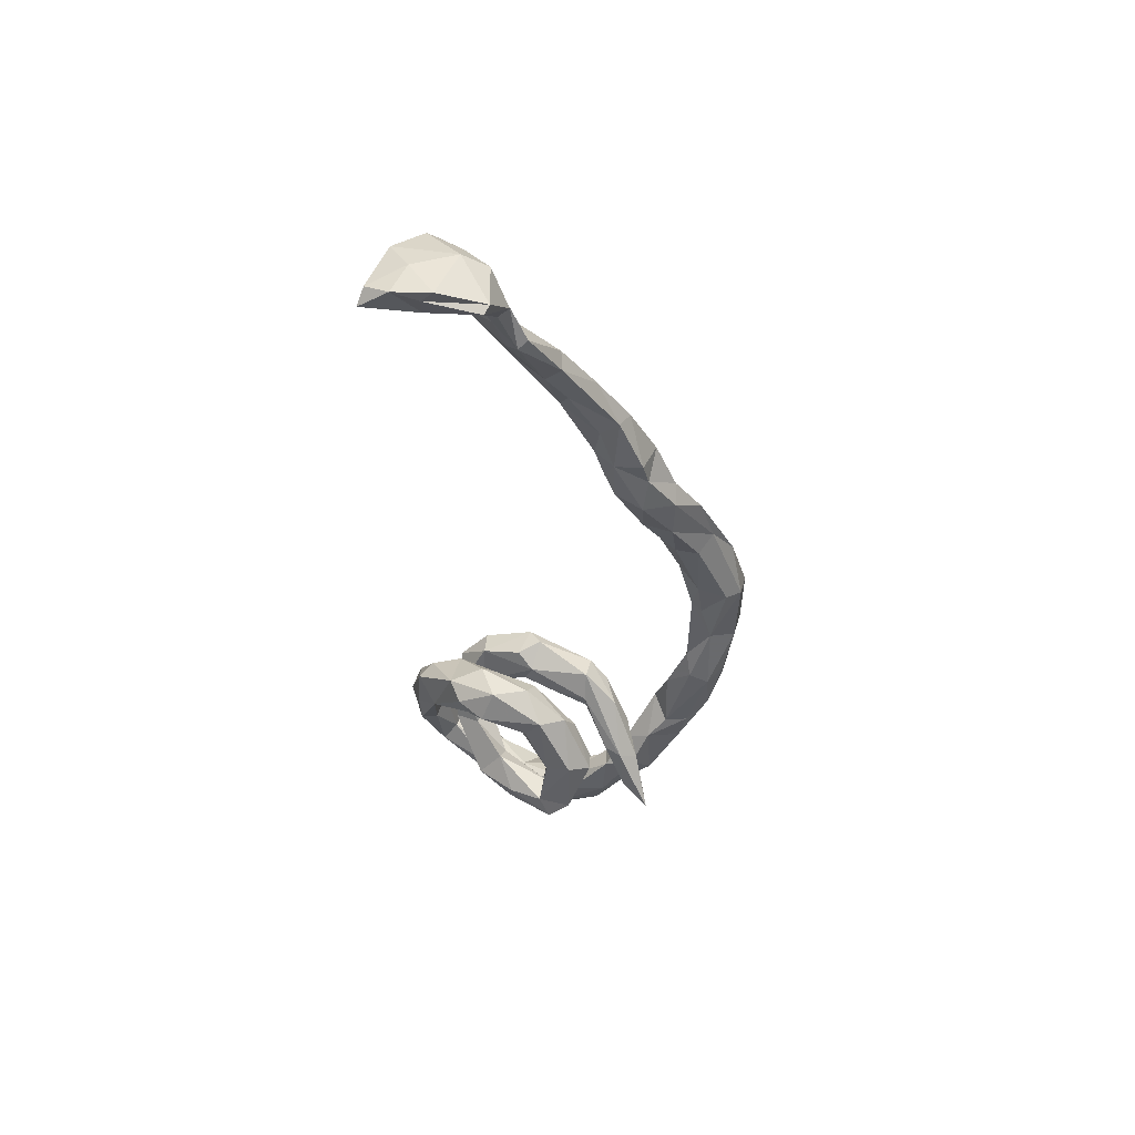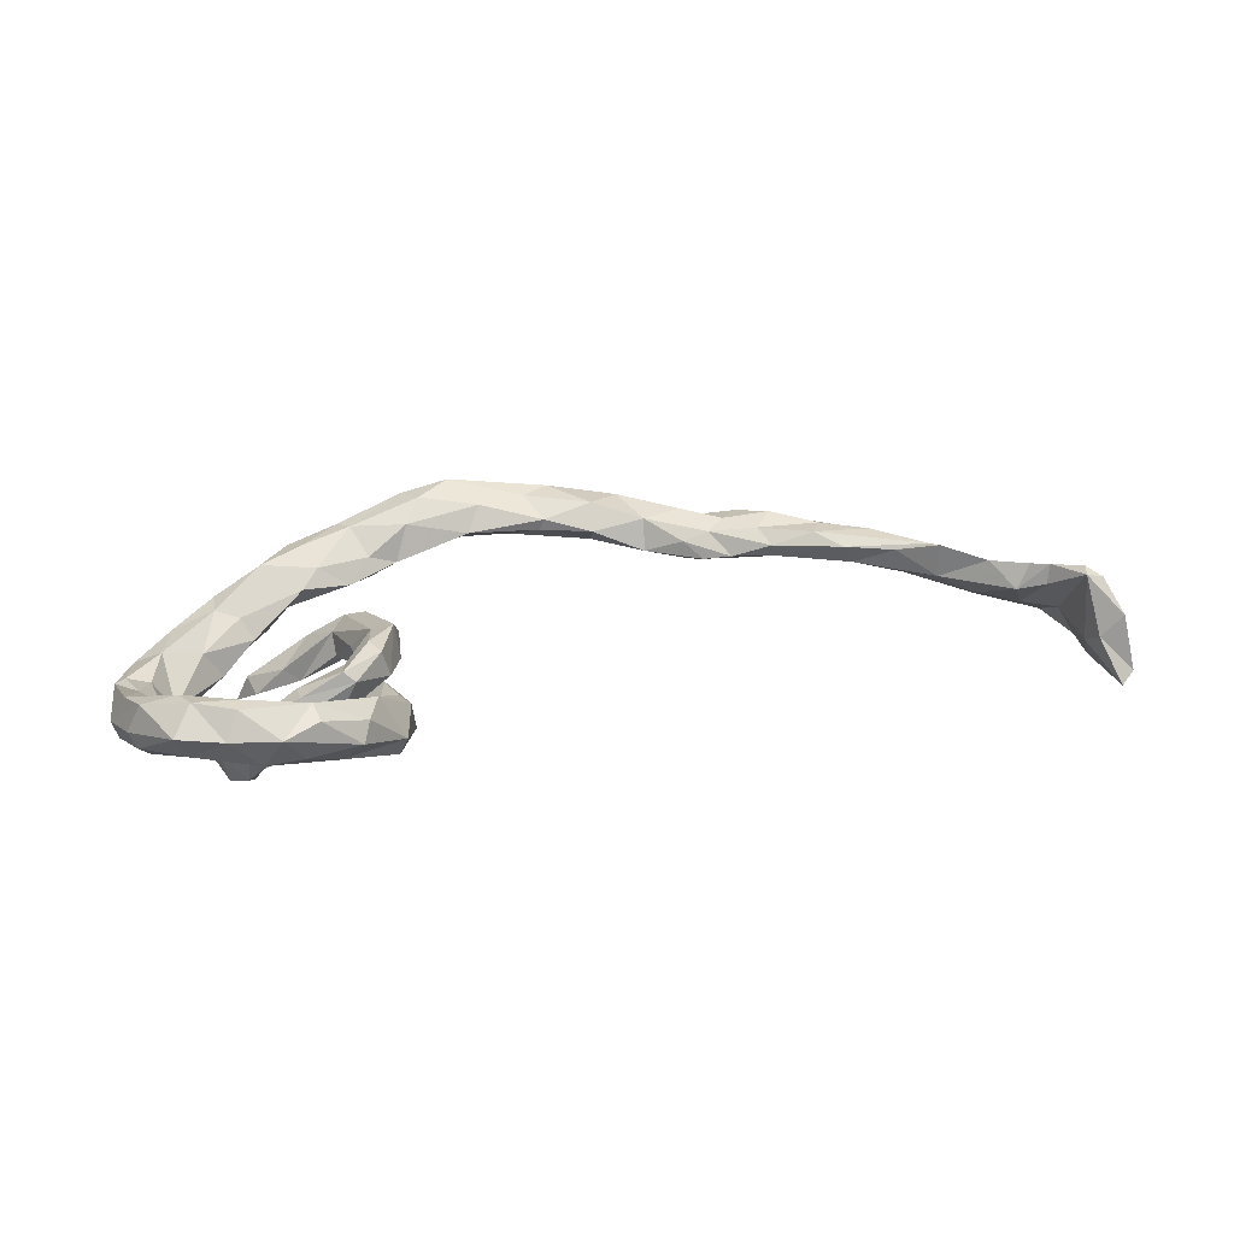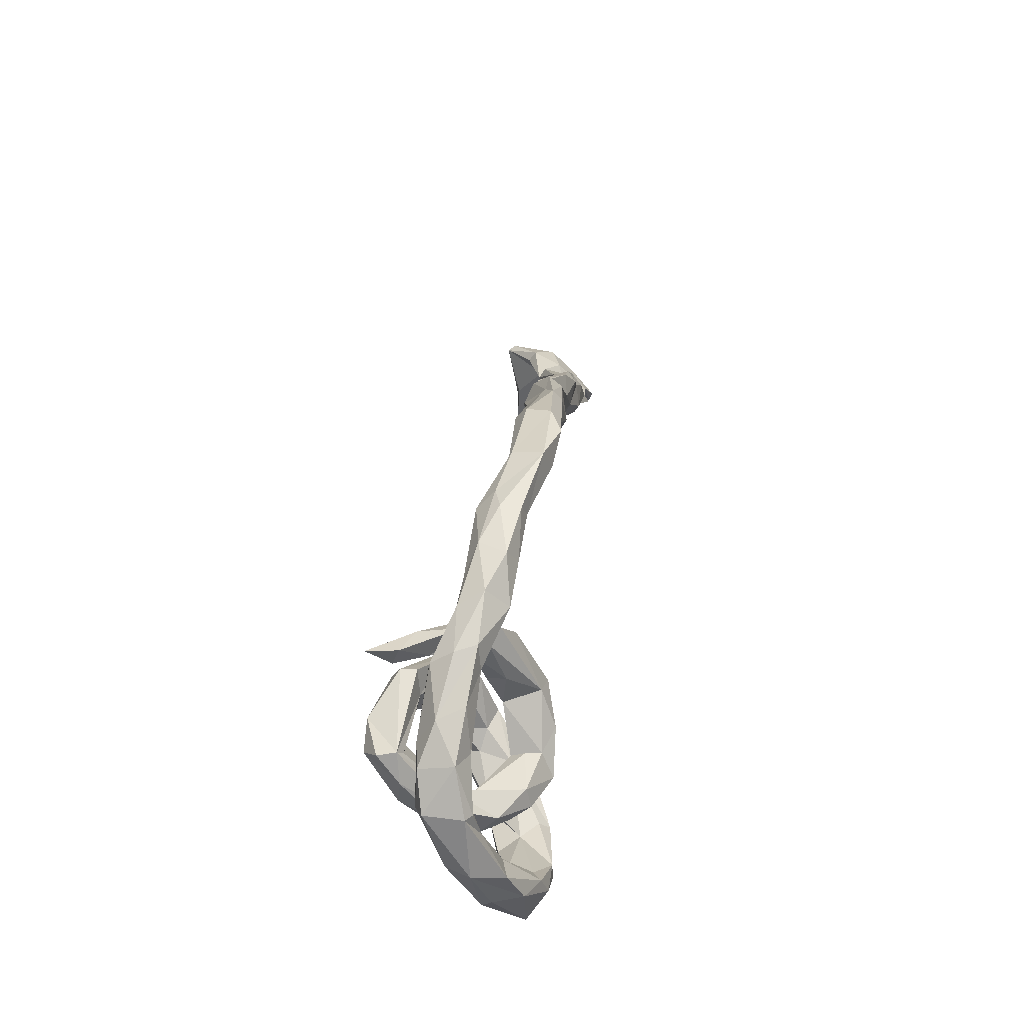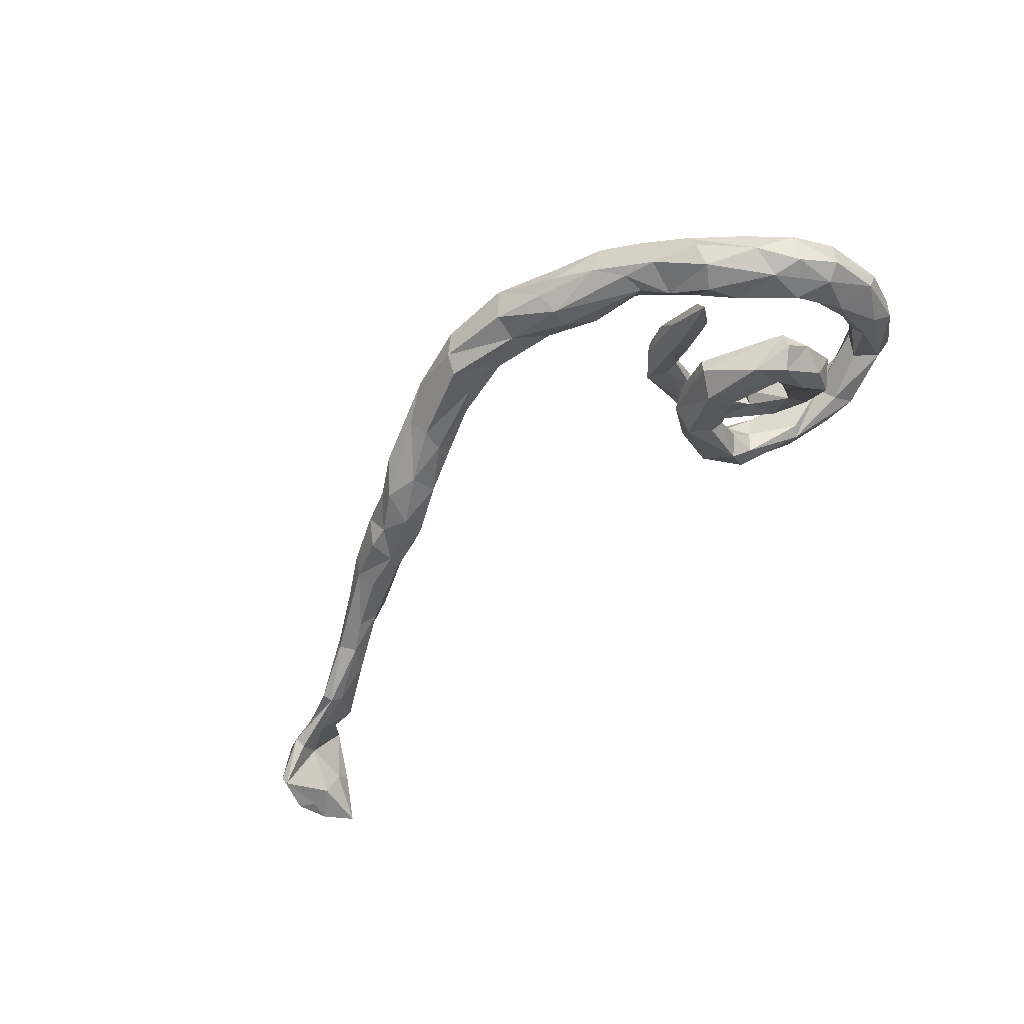
<metadata>
{"format":"obj","ext":"obj","renderer":"f3d","projection":"perspective","resolution":1024,"background":"white","views":[{"elev":-35.3,"azim":91.0,"up":"+Z"},{"elev":35.1,"azim":-15.8,"up":"+Z"},{"elev":34.7,"azim":-82.3,"up":"+Y"},{"elev":-54.7,"azim":-135.0,"up":"+Z"}]}
</metadata>
<code>
v 0.8674 -0.06976 -0.09834
v 0.8618 -0.07687 -0.1105
v 0.8108 -0.04867 -0.0523
v -0.3343 0.1373 -0.1409
v 0.8076 -0.06396 -0.06371
v 0.1933 0.2135 0.009895
v 0.2679 0.1709 -0.003975
v 0.07758 0.2612 0.007414
v 0.3247 0.1745 0.003619
v 0.2075 0.236 0.0362
v 0.06592 0.2858 0.02511
v 0.8746 -0.1541 -0.09825
v 0.8884 -0.1909 -0.09525
v 0.8946 -0.1362 -0.1032
v 0.8188 -0.09736 -0.04111
v 0.4191 0.1253 -0.0004836
v -0.1207 0.2657 0.005834
v 0.7185 -0.02918 -0.0232
v -0.1289 0.2385 -0.02015
v 0.3352 0.1252 -0.01246
v -0.04273 0.2803 0.01829
v -0.213 0.2437 -0.004275
v 0.4194 0.08324 0.002038
v 0.3826 0.1337 0.002592
v 0.2847 0.2141 0.03302
v -0.1178 0.209 -0.01354
v 0.08639 0.2169 0.01767
v 0.1996 0.1779 0.0127
v 0.4938 0.09147 0.0181
v -0.1553 0.2664 0.01703
v 0.3435 0.1746 0.03038
v -0.03541 0.2406 0.009394
v 0.7112 -0.04285 -0.03277
v 0.6289 0.01378 0.002285
v 0.1495 0.2697 0.05391
v 0.2501 0.2178 0.05674
v 0.7949 -0.06294 -0.005122
v -0.2481 0.1721 -0.02091
v 0.8425 -0.1541 -0.08748
v 0.4857 0.1072 0.04306
v 0.8807 -0.1069 -0.02606
v 0.02332 0.2244 0.01925
v 0.05143 0.2948 0.06247
v 0.2665 0.127 0.01207
v 0.5672 0.02008 0.006461
v -0.317 0.1293 -0.09785
v 0.6139 -0.01065 0.0005555
v 0.4082 0.1455 0.04601
v -0.2476 0.2073 -0.01957
v -0.2472 0.06928 -0.07526
v 0.8558 -0.07128 -0.024
v 0.6337 0.01187 0.03338
v 0.4878 0.06318 0.007766
v -0.251 0.04193 -0.1112
v 0.8863 -0.17 -0.04781
v -0.05712 0.2929 0.06505
v 0.3423 0.08489 0.01112
v 0.8279 -0.1668 -0.05204
v 0.7703 -0.07295 -0.03842
v 0.704 -0.05956 -0.01877
v 0.1262 0.1865 0.03598
v 0.5415 0.007966 0.0192
v 0.1538 0.2529 0.06723
v -0.08162 0.2038 0.00606
v 0.8785 -0.2239 -0.07575
v 0.3278 0.1591 0.05445
v -0.2289 0.007298 -0.1287
v 0.3818 0.121 0.05182
v 0.8594 -0.2336 -0.09182
v -0.2497 0.09314 -0.08895
v 0.02598 0.2095 0.03304
v -0.3182 0.005317 -0.1461
v 0.1147 0.2348 0.06723
v 0.5543 0.06104 0.04363
v 0.3174 0.104 0.03356
v 0.1325 0.185 0.05312
v -0.1215 0.2017 0.02342
v 0.2717 0.148 0.05348
v 0.04752 0.2322 0.0644
v -0.155 0.2648 0.0467
v -0.3092 0.09907 -0.1088
v -0.2629 0.1208 -0.08236
v 0.3802 0.06973 0.01847
v 0.3552 0.1035 0.04458
v 0.1966 0.1537 0.04046
v -0.2943 0.1956 -0.02141
v 0.4484 0.11 0.05904
v -0.03566 0.2583 0.07562
v -0.2512 0.04359 -0.08668
v 0.8355 -0.1929 -0.03145
v 0.01328 0.2863 0.08166
v 0.2032 0.1859 0.07005
v 0.4214 0.0809 0.0536
v -0.2318 0.2433 0.03676
v -0.2797 0.1423 -0.03352
v -0.2294 0.1064 -0.02703
v -0.1548 0.1731 0.0003038
v -0.1394 0.2438 0.05268
v 0.5722 0.02896 0.05773
v -0.3574 0.1462 -0.04829
v -0.372 -0.003881 -0.09501
v 0.5246 0.002751 0.05108
v -0.06105 0.2252 0.05394
v 0.5087 0.06765 0.05507
v 0.4331 0.05549 0.01987
v -0.324 -0.0438 -0.1303
v -0.3586 0.1692 -0.0157
v -0.2414 -0.03008 -0.1167
v 0.7301 -0.05735 0.009324
v 0.7864 -0.1131 0.01468
v -0.287 0.2199 0.01533
v -0.1981 0.1812 0.03197
v -0.333 0.115 -0.05511
v -0.2121 0.2169 0.05057
v 0.4329 0.0486 0.0411
v -0.2696 0.08619 -0.06422
v -0.3514 -0.02863 -0.1462
v 0.8423 -0.1069 0.02007
v 0.6458 -0.05288 0.01512
v 0.7619 -0.1029 0.04778
v -0.258 0.004238 -0.08217
v 0.4903 0.03706 0.06172
v -0.224 0.1551 0.01632
v -0.1837 0.0859 -0.02589
v -0.4205 0.0641 -0.05719
v -0.1998 0.05759 0.006291
v -0.3754 -0.009767 -0.1232
v -0.3513 0.06996 -0.04784
v 0.8268 -0.1405 0.05605
v -0.1791 0.07277 0.02123
v -0.2961 -0.01986 -0.09104
v -0.3023 0.106 -0.02074
v -0.1796 -0.06344 -0.0859
v -0.3372 -0.09296 -0.1055
v 0.6396 -0.03118 0.05793
v -0.2536 -0.0278 -0.08921
v 0.5918 -0.02135 0.04939
v 0.7086 -0.0796 0.04763
v -0.3459 0.1745 0.01472
v -0.1404 0.0378 0.003393
v 0.647 -0.04876 0.06464
v 0.8677 -0.1966 0.002087
v -0.3852 -0.04948 -0.08964
v 0.7416 -0.1113 0.0132
v -0.308 -0.1117 -0.05488
v -0.3168 0.1247 0.006492
v -0.2765 0.1865 0.04752
v 0.8495 -0.1543 0.04265
v -0.3223 -0.03504 -0.09223
v 0.7915 -0.1069 0.04402
v -0.4195 0.009668 -0.05694
v -0.1616 0.001488 -0.07183
v -0.4241 0.106 -0.03065
v -0.3496 0.1348 0.01874
v -0.1918 0.01793 -0.06132
v -0.4628 0.05396 -0.04969
v 0.8243 -0.1529 0.04958
v -0.409 0.1208 0.00817
v -0.1513 -0.03881 -0.08693
v -0.1994 0.03722 -0.01907
v -0.148 -0.04728 -0.01324
v -0.3751 0.07144 -0.005638
v -0.3599 -0.01533 -0.08805
v -0.1784 0.03559 -0.02089
v -0.1945 -0.0727 -0.06909
v -0.1762 -0.03249 -0.03964
v -0.1638 -0.1356 -0.06703
v -0.4663 0.06669 0.001822
v -0.1838 -0.1182 -0.0423
v -0.4292 0.05794 0.01657
v -0.3696 -0.09526 -0.09699
v -0.4708 -0.00668 -0.05228
v -0.1194 -0.1153 -0.04719
v -0.4236 -0.009047 -0.03032
v -0.1244 -0.05923 -0.03667
v -0.331 -0.104 -0.03034
v -0.4511 -0.06307 -0.03666
v -0.1818 -0.01919 -0.0001444
v -0.4966 0.004834 -0.03903
v -0.1224 -0.03895 0.05783
v -0.1534 0.04646 0.03944
v -0.3477 -0.1473 -0.06092
v -0.5009 -0.07967 -0.008946
v -0.1854 -0.01464 0.02937
v -0.1274 -0.1349 0.008901
v -0.4965 0.002624 0.01803
v -0.1525 -0.1734 -0.03947
v -0.1895 -0.1544 -0.009512
v -0.4363 -0.07558 0.004709
v -0.143 -0.1882 -0.004142
v -0.4415 -0.09524 -0.01789
v -0.5082 -0.0884 0.02598
v -0.4497 -0.002079 0.01381
v -0.3791 -0.1178 -0.03774
v -0.1707 -0.1251 -0.001011
v -0.1608 -0.05039 0.0777
v -0.178 -0.06518 0.02322
v -0.1481 -0.05259 0.01938
v -0.4813 -0.001095 0.02639
v -0.1277 -0.07451 0.04025
v -0.1399 -0.1139 0.01106
v -0.1822 -0.1609 -0.04133
v -0.1312 -0.05538 0.08373
v -0.2882 -0.1865 0.01651
v -0.2783 -0.1496 -0.002891
v -0.4655 -0.1369 0.0009255
v -0.4676 -0.04669 0.03562
v -0.1751 -0.1747 0.06021
v -0.4369 -0.146 0.008049
v -0.3695 -0.1045 -0.02123
v -0.2123 -0.1371 0.03929
v -0.3421 -0.1697 0.01021
v -0.2185 -0.1238 0.06113
v -0.1729 -0.1084 0.1007
v -0.2276 -0.1799 0.04087
v -0.1511 -0.1335 0.05926
v -0.4378 -0.1195 0.05902
v -0.197 -0.1629 0.03859
v -0.4795 -0.1676 0.03605
v -0.2467 -0.208 0.01326
v -0.2914 -0.188 0.04863
v -0.4858 -0.1045 0.07188
v -0.3296 -0.1502 0.03717
v -0.2354 -0.2221 0.007103
v -0.4245 -0.1372 0.02604
v -0.2735 -0.1429 0.07025
v -0.1602 -0.1301 0.09679
v -0.2088 -0.1289 0.08498
v -0.4893 -0.1503 0.05097
v -0.2735 -0.1752 0.07815
v -0.2016 -0.1752 0.08843
v -0.3877 -0.1957 0.05654
v -0.4183 -0.2182 0.04779
v -0.3336 -0.2523 0.04158
v -0.2813 -0.254 0.04298
v -0.3969 -0.1813 0.09603
v -0.3215 -0.2248 0.0357
v -0.2164 -0.1688 0.1031
v -0.2066 -0.2472 0.04444
v -0.1948 -0.224 0.06366
v -0.3014 -0.2101 0.06544
v -0.2581 -0.2501 0.09396
v -0.271 -0.2103 0.0891
v -0.4694 -0.1538 0.09295
v -0.3078 -0.2693 0.0877
v -0.375 -0.2529 0.08716
v -0.4214 -0.17 0.1102
v -0.4366 -0.2337 0.09107
v -0.3512 -0.2102 0.1179
v -0.2635 -0.2237 0.1044
v -0.4089 -0.2019 0.1191
v -0.3556 -0.2319 0.119
f 31 36 66
f 61 85 76
f 76 85 92
f 22 49 86
f 111 22 86
f 32 71 64
f 71 61 76
f 66 36 78
f 36 92 78
f 22 111 94
f 94 30 22
f 77 103 98
f 98 103 88
f 32 42 71
f 64 71 103
f 77 64 103
f 71 79 103
f 103 79 88
f 79 91 88
f 63 91 73
f 76 73 79
f 71 76 79
f 92 73 76
f 92 63 73
f 36 35 63
f 36 63 92
f 30 94 80
f 80 94 114
f 98 80 114
f 17 30 56
f 56 30 80
f 56 80 98
f 56 98 88
f 43 56 91
f 91 56 88
f 91 63 43
f 73 91 79
f 65 142 90
f 7 44 28
f 23 24 16
f 20 23 57
f 20 24 23
f 20 9 24
f 7 9 20
f 7 20 44
f 70 4 82
f 82 4 46
f 23 29 53
f 23 16 29
f 4 70 81
f 18 33 34
f 33 37 3
f 37 18 109
f 37 33 18
f 1 51 41
f 51 3 37
f 5 2 15
f 33 5 59
f 65 13 55
f 14 55 13
f 12 14 13
f 14 41 55
f 69 13 65
f 69 39 13
f 12 13 39
f 39 69 58
f 46 4 81
f 3 2 5
f 1 3 51
f 3 1 2
f 14 1 41
f 2 1 12
f 15 2 39
f 39 2 12
f 12 1 14
f 35 43 63
f 11 43 35
f 11 21 43
f 11 32 21
f 216 227 231
f 225 217 236
f 219 233 248
f 232 236 241
f 221 231 230
f 250 218 243
f 238 226 230
f 231 238 230
f 192 229 244
f 192 244 222
f 247 217 222
f 236 217 247
f 222 244 247
f 214 228 238
f 228 226 238
f 227 214 238
f 231 227 238
f 234 235 245
f 235 239 245
f 233 246 248
f 251 248 246
f 233 234 246
f 246 234 245
f 245 242 250
f 252 245 250
f 246 245 252
f 245 239 242
f 236 247 249
f 249 247 251
f 3 5 33
f 251 246 252
f 249 251 252
f 243 241 249
f 249 241 236
f 243 249 250
f 250 249 252
f 248 251 244
f 247 244 251
f 43 21 56
f 21 17 56
f 25 35 36
f 10 11 35
f 6 8 10
f 8 11 10
f 8 42 32
f 8 27 42
f 11 8 32
f 19 21 32
f 21 19 17
f 22 19 49
f 17 22 30
f 17 19 22
f 9 25 31
f 31 25 36
f 25 10 35
f 9 10 25
f 7 28 6
f 9 7 10
f 10 7 6
f 27 6 28
f 8 6 27
f 26 19 32
f 19 38 49
f 48 24 31
f 9 31 24
f 40 16 48
f 16 24 48
f 27 28 61
f 71 27 61
f 42 27 71
f 97 77 112
f 97 64 77
f 26 64 97
f 38 26 97
f 95 49 38
f 111 86 107
f 86 49 95
f 86 100 107
f 48 68 87
f 68 66 84
f 31 66 68
f 48 31 68
f 66 78 84
f 75 84 78
f 78 44 75
f 85 78 92
f 44 78 85
f 28 44 85
f 61 28 85
f 38 97 123
f 95 38 123
f 100 95 113
f 100 86 95
f 40 87 104
f 93 104 87
f 40 48 87
f 84 115 93
f 87 68 93
f 68 84 93
f 75 83 84
f 57 75 44
f 57 83 75
f 44 20 57
f 104 93 122
f 26 32 64
f 19 26 38
f 16 40 29
f 54 101 89
f 67 72 54
f 72 127 101
f 54 72 101
f 18 52 109
f 155 89 121
f 115 105 102
f 105 62 102
f 96 46 116
f 113 95 132
f 121 136 166
f 102 62 137
f 138 135 141
f 119 138 141
f 121 101 163
f 131 121 163
f 89 101 121
f 155 121 166
f 99 122 135
f 122 102 135
f 102 137 135
f 135 137 141
f 52 99 135
f 151 125 128
f 116 50 126
f 50 70 164
f 164 70 140
f 50 164 160
f 126 50 160
f 70 124 140
f 122 93 115
f 115 102 122
f 99 104 122
f 153 125 156
f 100 113 125
f 100 125 153
f 125 113 128
f 128 113 132
f 128 132 162
f 96 116 126
f 124 82 96
f 124 96 130
f 18 34 52
f 62 47 119
f 45 47 62
f 159 67 152
f 106 72 67
f 72 106 117
f 72 117 127
f 37 109 120
f 119 60 144
f 47 60 119
f 33 60 47
f 51 118 41
f 110 15 157
f 51 37 118
f 59 15 110
f 60 59 144
f 55 41 142
f 58 90 157
f 15 58 157
f 15 39 58
f 65 55 142
f 69 65 90
f 58 69 90
f 34 33 47
f 5 15 59
f 33 59 60
f 137 119 141
f 62 119 137
f 159 175 173
f 159 152 175
f 136 108 165
f 133 165 108
f 108 159 133
f 136 131 106
f 131 136 121
f 106 108 136
f 106 149 145
f 106 131 149
f 131 163 149
f 143 117 171
f 127 143 101
f 127 117 143
f 120 138 144
f 120 109 138
f 119 144 138
f 138 109 135
f 117 134 171
f 134 117 106
f 148 118 129
f 144 110 150
f 129 118 150
f 41 148 142
f 41 118 148
f 109 52 135
f 67 159 108
f 106 67 108
f 37 150 118
f 150 37 120
f 193 207 189
f 215 211 216
f 228 211 213
f 211 198 216
f 216 198 200
f 211 197 198
f 166 136 165
f 125 172 156
f 153 156 168
f 181 124 130
f 139 153 158
f 167 159 173
f 163 101 176
f 149 163 176
f 149 176 145
f 166 165 169
f 155 166 161
f 172 151 177
f 151 174 177
f 175 152 161
f 152 155 161
f 160 178 184
f 178 164 198
f 164 140 198
f 156 172 179
f 168 156 179
f 172 125 151
f 151 128 174
f 128 162 174
f 160 184 126
f 164 178 160
f 153 168 158
f 170 158 168
f 174 162 170
f 154 158 170
f 162 154 170
f 132 146 162
f 146 154 162
f 191 225 209
f 225 191 189
f 177 191 206
f 183 177 206
f 185 201 208
f 201 218 208
f 218 195 188
f 201 195 218
f 205 211 215
f 213 205 226
f 205 213 211
f 205 176 226
f 205 145 176
f 176 210 223
f 210 194 212
f 191 209 206
f 202 224 220
f 188 202 220
f 202 187 224
f 182 205 204
f 212 182 204
f 224 187 190
f 170 168 199
f 179 183 192
f 194 182 212
f 180 181 203
f 140 181 180
f 126 184 196
f 181 130 196
f 130 126 196
f 170 199 193
f 174 170 193
f 179 192 186
f 168 179 186
f 200 198 180
f 198 140 180
f 178 198 197
f 178 197 184
f 174 193 189
f 191 174 189
f 177 174 191
f 172 177 183
f 179 172 183
f 175 161 201
f 201 161 195
f 161 166 195
f 176 101 210
f 143 194 210
f 173 185 190
f 175 201 185
f 195 169 188
f 166 169 195
f 182 145 205
f 134 145 182
f 187 173 190
f 169 202 188
f 202 167 187
f 101 143 210
f 173 175 185
f 194 143 171
f 70 82 124
f 96 82 46
f 46 81 116
f 123 97 112
f 112 77 98
f 150 110 157
f 106 145 134
f 133 159 167
f 130 96 126
f 140 124 181
f 107 100 153
f 139 107 153
f 95 123 132
f 132 123 146
f 154 139 158
f 147 139 154
f 146 147 154
f 123 147 146
f 123 112 147
f 111 107 139
f 147 111 139
f 114 94 147
f 94 111 147
f 112 98 114
f 112 114 147
f 90 142 157
f 148 129 157
f 167 173 187
f 157 129 150
f 171 134 182
f 133 167 165
f 169 165 167
f 169 167 202
f 34 29 74
f 74 104 99
f 40 104 74
f 74 29 40
f 83 105 115
f 84 83 115
f 83 23 105
f 57 23 83
f 81 50 116
f 70 50 81
f 52 74 99
f 52 34 74
f 53 45 62
f 53 29 45
f 53 62 105
f 152 54 155
f 67 54 152
f 54 89 155
f 23 53 105
f 45 34 47
f 223 221 230
f 237 232 241
f 225 236 232
f 233 209 232
f 244 229 248
f 229 219 248
f 240 208 250
f 240 250 242
f 242 239 240
f 218 241 243
f 237 224 234
f 237 234 233
f 232 237 233
f 234 224 235
f 227 203 214
f 227 216 203
f 196 228 214
f 196 214 203
f 217 207 222
f 189 207 217
f 186 222 207
f 186 192 222
f 228 213 226
f 226 223 230
f 241 224 237
f 225 189 217
f 192 219 229
f 192 183 219
f 183 206 219
f 168 186 199
f 210 212 223
f 205 215 204
f 226 176 223
f 184 197 196
f 197 211 228
f 197 228 196
f 200 180 203
f 216 200 203
f 193 199 207
f 207 199 186
f 181 196 203
f 235 224 239
f 224 190 239
f 212 204 221
f 204 215 221
f 218 220 241
f 241 220 224
f 188 220 218
f 239 190 240
f 240 190 208
f 190 185 208
f 206 209 233
f 206 233 219
f 209 225 232
f 223 212 221
f 215 216 231
f 59 110 144
f 144 150 120
f 194 171 182
f 142 148 157
f 34 45 29
f 221 215 231
f 250 208 218

</code>
